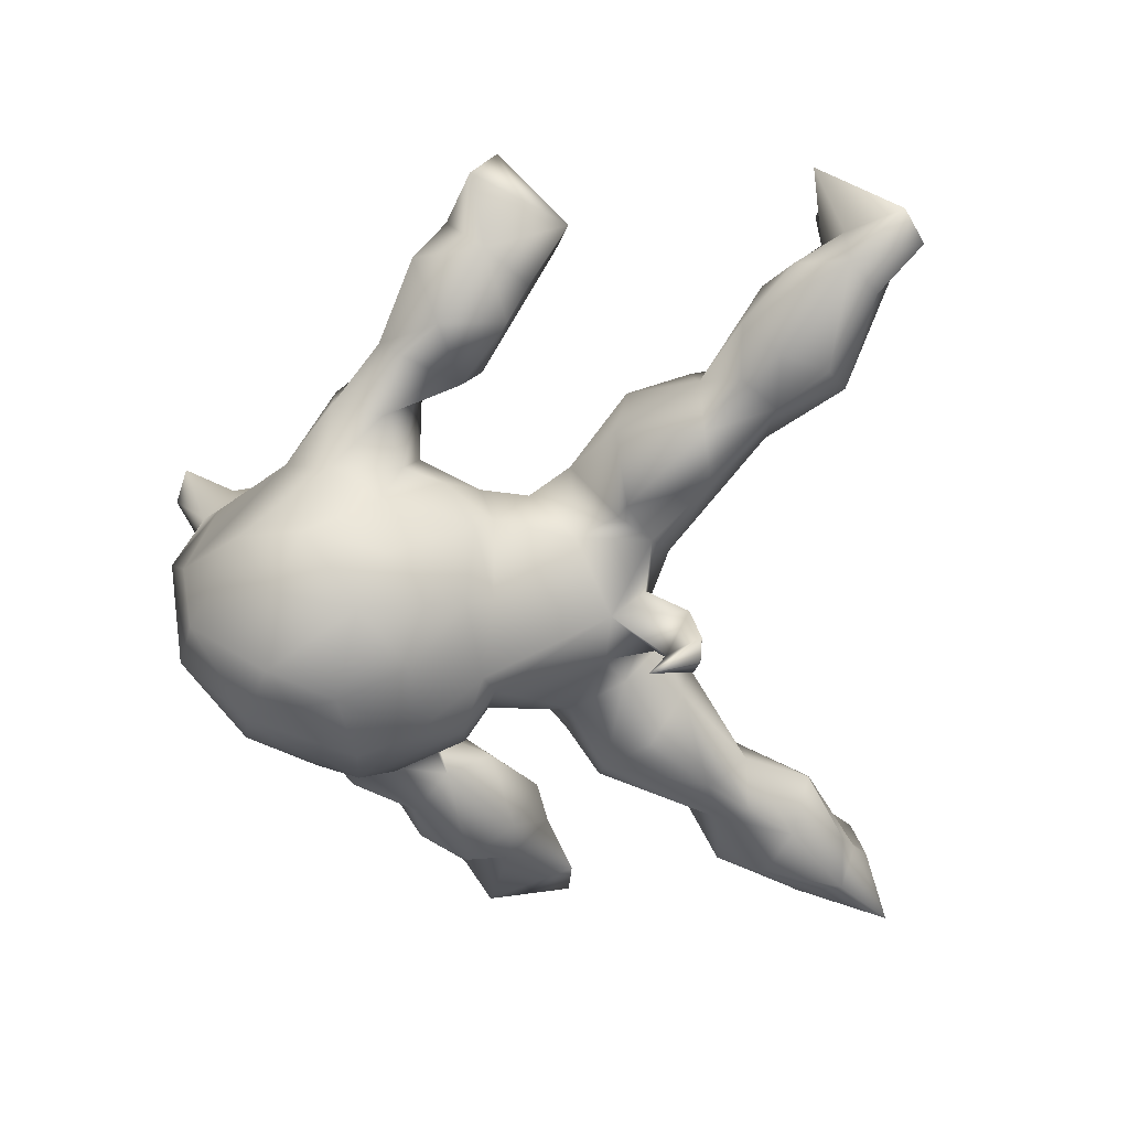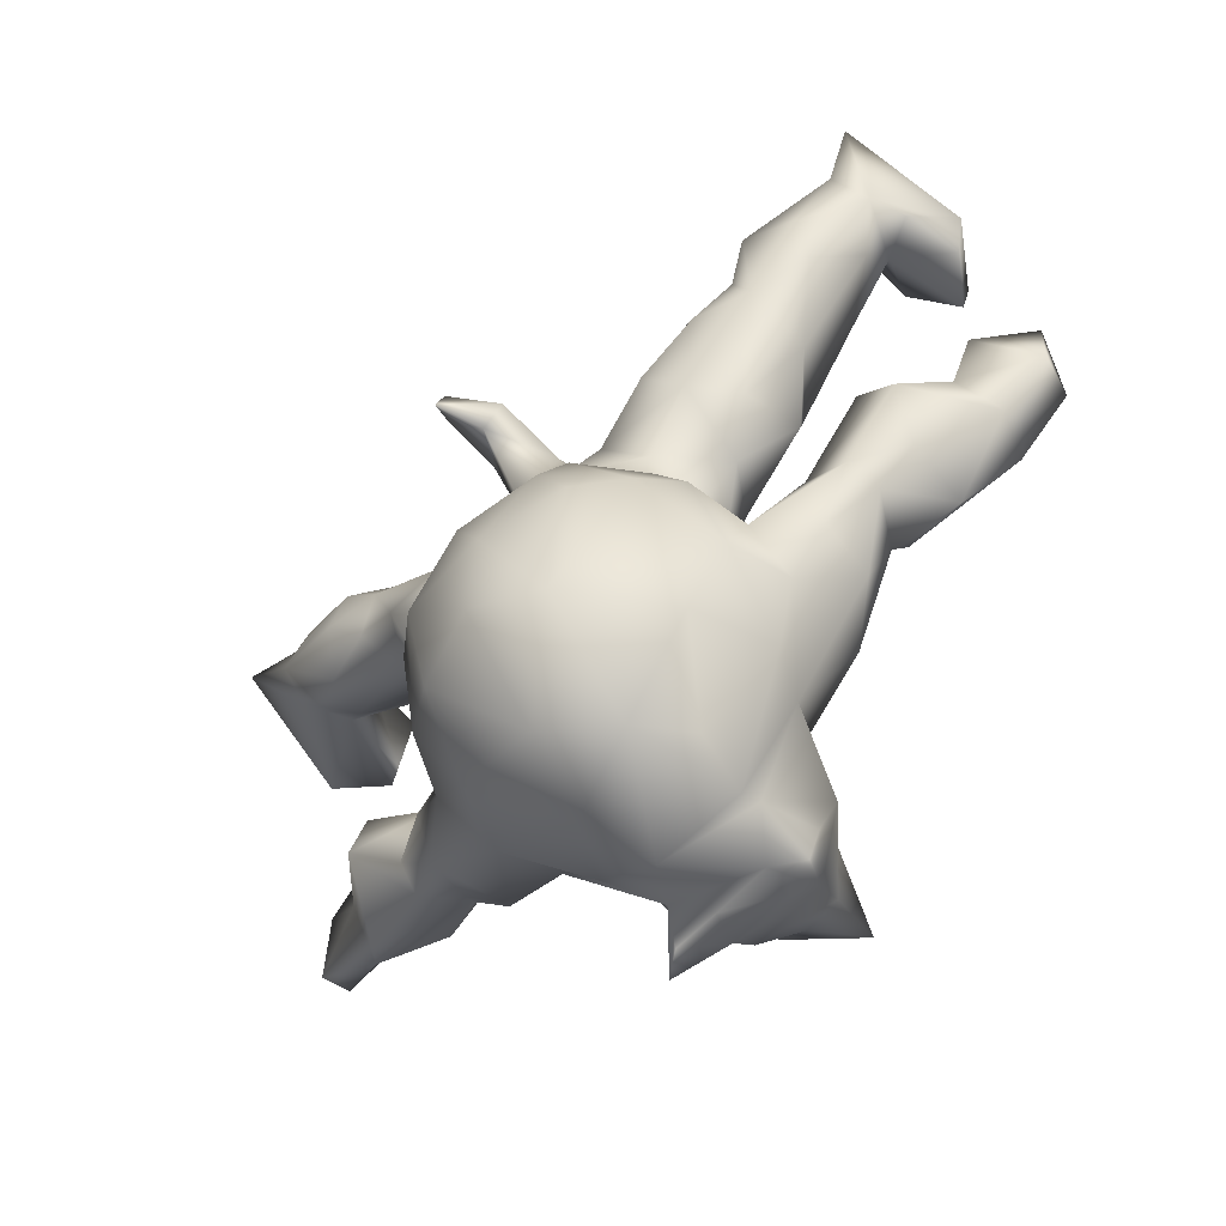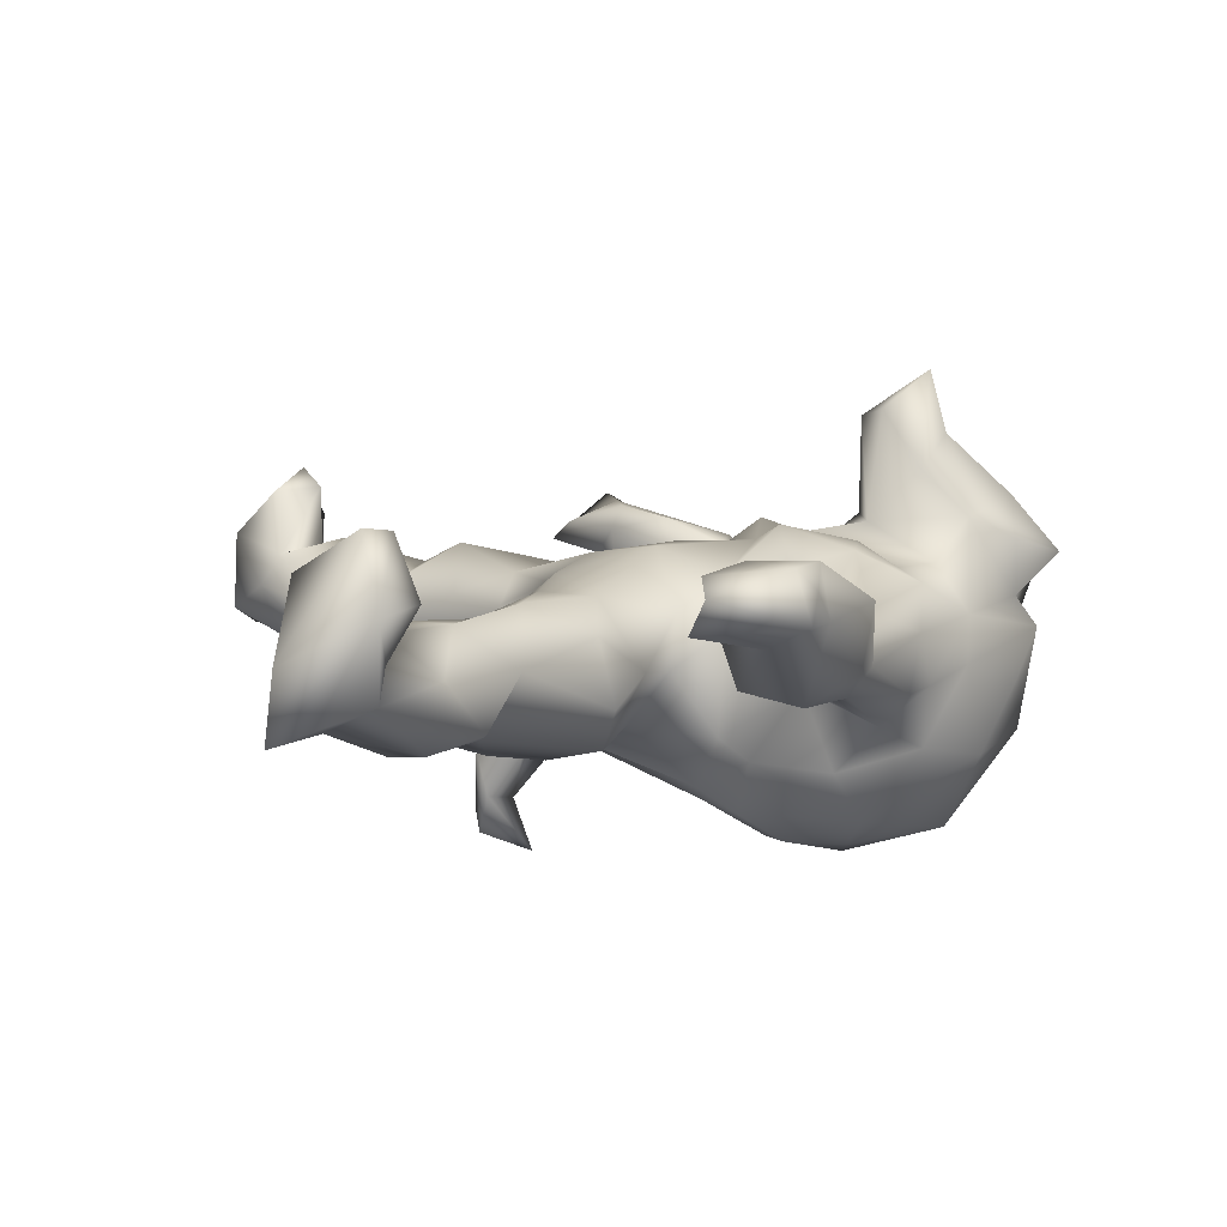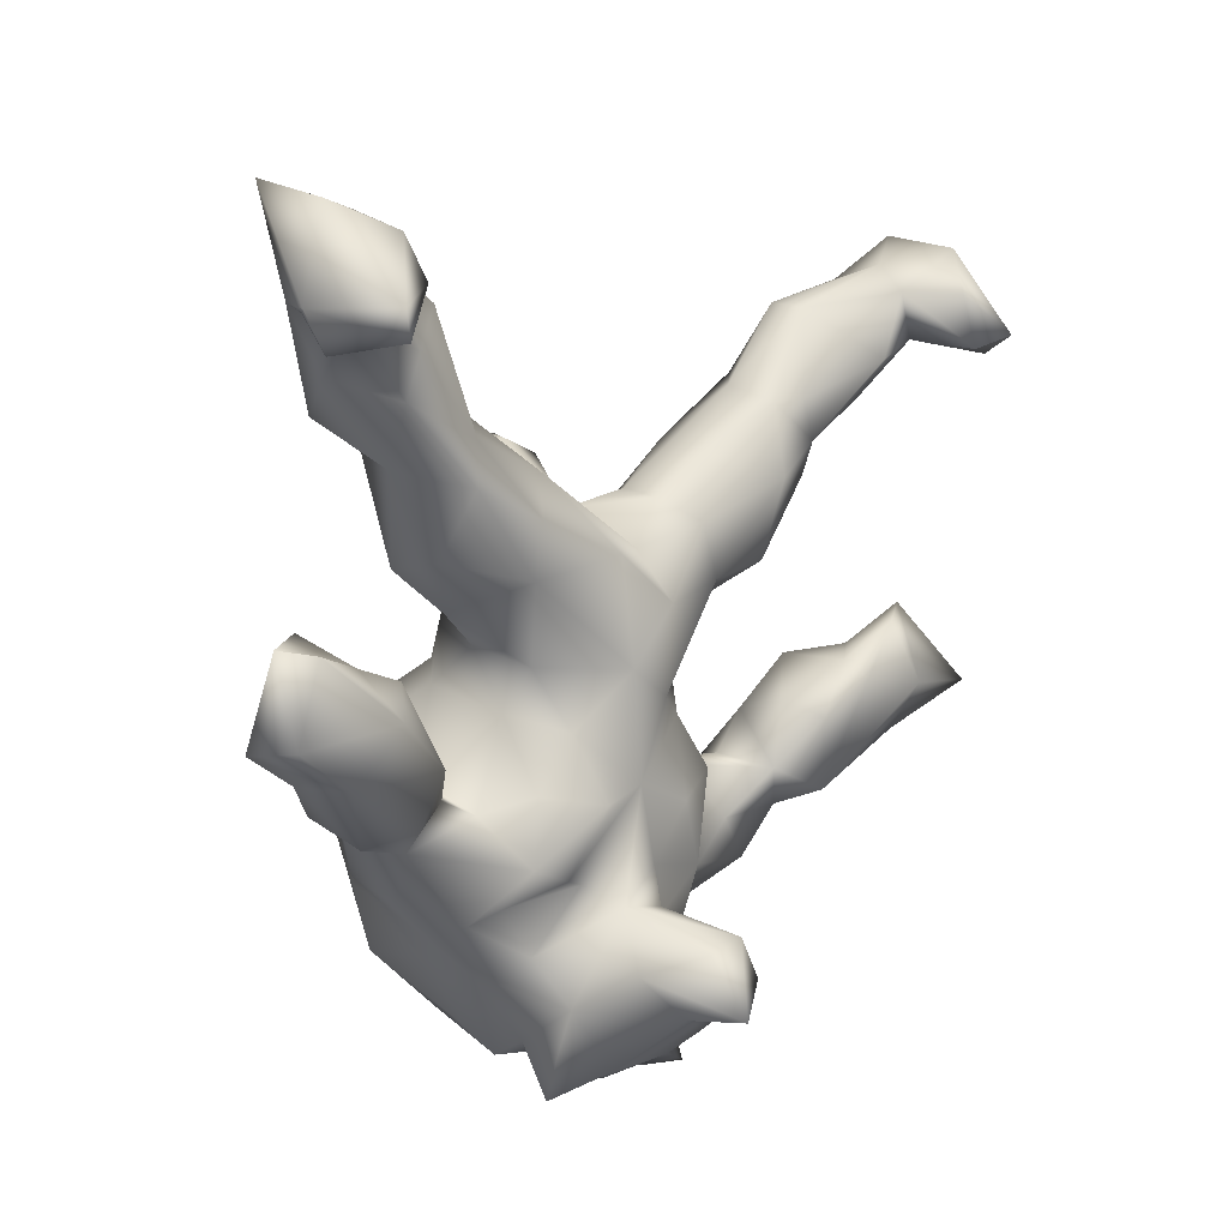
<metadata>
{"format":"obj","ext":"obj","renderer":"f3d","projection":"perspective","resolution":1024,"background":"white","views":[{"elev":-64.6,"azim":80.9,"up":"+Z"},{"elev":-54.8,"azim":-138.0,"up":"+Y"},{"elev":7.0,"azim":-109.2,"up":"+Z"},{"elev":16.1,"azim":-45.9,"up":"+Y"}]}
</metadata>
<code>
v 0.6717 -0.1795 0.08521
v 0.6436 -0.08745 0.06779
v 0.7558 0.365 0.1262
v 0.765 0.488 -0.06229
v 0.6118 -0.01142 0.08252
v 0.6897 -0.1396 0.1547
v 0.6959 0.4142 -0.003477
v 0.7015 0.5316 0.1004
v 0.6487 0.3933 0.06315
v 0.5891 -0.1233 0.1485
v 0.7067 0.4115 0.2114
v 0.704 0.5368 -0.02793
v 0.6593 0.3925 0.1806
v 0.5782 -0.2053 0.103
v 0.6284 0.4784 0.1779
v 0.6715 0.4212 -0.06918
v 0.5673 -0.1404 0.04135
v 0.629 0.5066 0.01731
v 0.6164 0.4708 0.07143
v 0.5071 -0.0595 0.06606
v 0.5548 -0.02401 0.1178
v 0.4202 -0.2677 0.09858
v 0.5283 -0.2509 0.05207
v 0.4737 -0.08743 -0.0302
v 0.6367 0.343 -0.0165
v 0.5441 0.2758 -0.0689
v 0.4513 -0.06487 0.1102
v 0.4622 -0.08725 0.1509
v 0.6236 0.4741 -0.06726
v 0.5804 0.3066 0.01903
v 0.4539 0.4614 -0.04776
v 0.4136 0.2745 0.07202
v 0.3935 -0.2844 0.002853
v 0.54 0.3833 0.1022
v 0.395 0.3403 0.06998
v 0.5185 0.3391 -0.1142
v 0.4608 0.2878 -0.0947
v 0.4666 -0.1957 -0.06445
v 0.4976 0.4209 -0.1012
v 0.3927 -0.2454 -0.03168
v 0.424 0.2313 -0.03259
v 0.3772 -0.133 0.1366
v 0.3065 -0.2615 -0.08593
v 0.3471 -0.2801 0.06413
v 0.3418 -0.1117 0.08046
v 0.4258 0.3514 -0.1062
v 0.3132 -0.2077 0.09318
v 0.3234 -0.2145 -0.02975
v 0.3489 -0.1437 -0.008456
v 0.4611 0.4598 0.008784
v 0.3732 0.2443 -0.1157
v 0.3467 0.3529 -0.03765
v 0.3973 0.2248 0.06688
v 0.274 -0.3452 0.06542
v 0.336 0.1098 -0.07861
v 0.2945 0.1155 0.07871
v 0.2279 -0.2187 -0.09814
v 0.3013 -0.3444 -0.05865
v 0.3596 0.1256 0.03489
v 0.2843 0.2722 -0.1132
v 0.2241 -0.2684 0.07596
v 0.3527 0.3385 0.0488
v 0.222 -0.3354 -0.1301
v 0.2079 -0.1502 -0.08488
v 0.3048 0.2439 0.1118
v 0.2007 -0.2461 -0.1725
v 0.1471 -0.3156 0.0921
v 0.2407 0.1427 -0.1474
v 0.181 -0.09185 -0.1797
v 0.2276 0.05336 0.008026
v 0.2012 -0.1928 0.008736
v 0.2047 0.2851 0.0414
v 0.1567 -0.2247 -0.2679
v 0.1561 -0.3915 0.04051
v 0.19 0.1087 0.08491
v 0.1703 0.195 0.07543
v 0.1861 -0.007924 -0.03803
v 0.1841 -0.4056 -0.05147
v 0.1099 -0.4603 -0.1926
v 0.159 -0.3566 -0.2376
v 0.1691 -0.08658 -0.00415
v 0.1729 -0.06173 -0.1263
v 0.07585 -0.4515 0.01826
v 0.118 -0.08041 0.07563
v 0.06187 -0.5837 0.142
v 0.06714 -0.4309 0.1142
v -0.00396 -0.5471 -0.1025
v 0.2061 0.1354 -0.1139
v 0.07594 -0.3932 -0.2989
v 0.0172 -0.5898 0.1036
v 0.03713 -0.5 0.1398
v 0.1458 -0.1603 0.1113
v -0.04171 -0.5156 -0.2259
v 0.1648 0.07206 -0.1281
v 0.05883 -0.5095 0.008602
v 0.1722 0.1962 -0.1112
v 0.08509 -0.2553 -0.3303
v -0.04033 -0.5557 0.1164
v 0.08983 -0.08907 -0.2689
v 0.1279 -0.0199 0.05386
v 0.04668 -0.3968 0.08618
v 0.1238 0.2352 -0.03665
v 0.1196 0.2332 0.03041
v 0.09525 0.2832 -0.2799
v 0.08772 0.2 -0.1274
v -0.04863 -0.5763 -0.005767
v -0.01212 -0.5363 0.1815
v 0.01984 -0.388 0.3231
v 0.03433 -0.4084 0.2209
v 0.04452 0.2367 -0.2595
v 0.04011 0.2142 -0.07098
v 0.06935 0.2839 -0.3161
v 0.09257 0.2678 -0.1876
v -0.01521 -0.3156 0.3219
v 0.03689 -0.024 0.1295
v 0.04535 -0.1726 0.1615
v 0.01762 -0.2714 0.1265
v -0.01641 -0.1384 0.1331
v -0.04508 -0.4382 0.2985
v 0.08483 -0.04576 -0.233
v 0.06756 0.1028 0.1131
v -0.01467 -0.3132 0.1697
v -0.002767 -0.1623 -0.3372
v -0.000364 -0.4808 0.2424
v 0.03526 0.1816 0.0723
v 0.005276 -0.5386 0.07788
v 0.02617 0.3009 -0.1802
v 0.05286 0.1486 -0.1673
v -0.01395 0.1854 0.09271
v 0.0534 0.2038 -0.3475
v -0.07961 -0.2976 0.1626
v -0.0285 0.1529 -0.1632
v 0.01689 0.2858 -0.2501
v -0.02855 0.03055 0.1299
v -0.03789 -0.3819 -0.3447
v -0.03822 -0.04482 -0.2671
v -0.003994 0.2297 -0.1546
v -0.1139 -0.1379 0.1648
v -0.1185 -0.5464 0.1573
v -0.08226 -0.4004 0.395
v -0.09121 -0.3165 0.334
v -0.09991 -0.4209 0.2971
v -0.1377 -0.3611 0.244
v -0.1709 -0.2401 0.1419
v -0.1427 -0.5128 0.2022
v -0.02483 0.2103 -0.09684
v -0.1811 -0.5405 0.000867
v -0.1996 -0.4118 0.1751
v -0.1727 -0.5065 0.04919
v -0.1256 -0.2627 0.1217
v -0.1137 0.3123 0.03095
v -0.07273 -0.02013 -0.239
v -0.1623 0.1715 0.07343
v -0.0648 -0.2676 -0.357
v -0.04364 0.2494 -0.05108
v -0.1116 -0.0515 0.09181
v -0.1387 -0.5613 0.09712
v -0.1443 -0.4047 -0.3124
v -0.1872 -0.5037 -0.07944
v -0.1281 -0.1403 -0.3204
v -0.192 -0.494 0.14
v -0.1422 -0.5303 -0.165
v -0.1907 -0.572 0.1159
v -0.1806 -0.2244 -0.3208
v -0.1408 0.03889 0.04124
v -0.1366 -0.06076 -0.2704
v -0.09424 0.295 -0.1183
v -0.1497 0.1176 -0.121
v -0.1694 -0.02733 0.0128
v -0.3151 -0.2793 0.09142
v -0.1546 -0.02303 -0.1495
v -0.0753 0.1927 -0.1416
v -0.2103 -0.3507 0.1087
v -0.248 -0.2163 -0.2715
v -0.1728 0.2529 -0.1638
v -0.1753 0.06146 -0.04056
v -0.2554 -0.4097 -0.1797
v -0.228 -0.2112 0.133
v -0.205 -0.05278 -0.179
v -0.2663 -0.2628 0.11
v -0.2337 0.1209 -0.03307
v -0.1985 -0.1173 0.1114
v -0.2668 -0.1104 -0.06342
v -0.1564 0.2585 0.08241
v -0.255 -0.1454 0.0483
v -0.2842 -0.3706 -0.03662
v -0.2735 -0.1589 -0.1911
v -0.3039 -0.2886 -0.1558
v -0.2745 0.3213 0.08117
v -0.2532 -0.3876 0.03443
v -0.3365 -0.09783 0.06858
v -0.3281 -0.2873 -0.05939
v -0.2497 0.3649 -0.1379
v -0.2291 0.3962 -0.1229
v -0.3021 0.2168 0.03227
v -0.2348 0.1874 -0.1433
v -0.2381 0.4344 -0.04892
v -0.3105 -0.215 -0.1194
v -0.3859 -0.2432 0.02755
v -0.3884 -0.2246 -0.06027
v -0.2516 0.3792 0.05876
v -0.3469 0.005085 0.03308
v -0.2615 0.5487 -0.03939
v -0.2902 0.1863 -0.07601
v -0.3516 -0.06824 -0.04228
v -0.365 -0.03789 0.109
v -0.3022 0.447 -0.1066
v -0.386 0.4515 0.06998
v -0.4272 -0.1109 -0.05319
v -0.2994 0.5637 0.0305
v -0.3668 0.631 -0.04976
v -0.444 -0.1409 -0.007806
v -0.3315 0.3996 -0.09992
v -0.348 0.3425 -0.004987
v -0.4365 0.1003 0.1063
v -0.4007 -0.1563 0.06723
v -0.4057 -0.1171 0.1016
v -0.4423 0.06195 -0.03265
v -0.4234 0.417 -0.07798
v -0.5013 -0.1172 0.0932
v -0.3342 0.5298 -0.1159
v -0.3636 0.5156 0.07432
v -0.5039 -0.09615 -0.007726
v -0.4633 0.6489 -0.05598
v -0.4213 0.6387 0.06827
v -0.4297 0.6209 0.1646
v -0.5662 -0.005942 0.1573
v -0.4688 0.4868 0.006075
v -0.4221 0.5001 -0.1023
v -0.4123 0.667 0.00167
v -0.5973 -0.00839 0.07868
v -0.5142 -0.007284 -0.04981
v -0.4595 0.6866 0.1545
v -0.5532 0.06662 0.03885
v -0.4667 0.5653 0.07116
v -0.5111 0.6066 0.2148
v -0.5081 0.7359 -0.06569
v -0.4551 0.7033 0.05647
v -0.5026 0.1303 0.09867
v -0.6046 0.179 0.1475
v -0.4883 0.7194 0.03689
v -0.5269 0.5807 0.03855
v -0.5002 0.5616 0.209
v -0.5747 0.1859 0.06358
v -0.5583 0.5413 0.1198
v -0.4707 0.06128 0.1511
v -0.6002 0.01148 0.1205
v -0.6529 0.06697 0.1589
v -0.5044 0.5845 -0.01903
v -0.5811 0.6011 0.1065
v -0.6564 0.1933 0.1229
v -0.6739 0.05144 0.08156
f 92 84 116
f 178 182 185
f 178 185 216
f 247 248 252
f 22 28 42
f 22 42 47
f 116 84 118
f 156 118 134
f 138 118 156
f 138 156 182
f 206 246 227
f 220 227 231
f 227 248 247
f 231 227 247
f 14 22 23
f 22 47 44
f 116 67 92
f 67 116 117
f 116 118 117
f 150 118 144
f 118 138 144
f 138 182 178
f 144 138 178
f 216 217 220
f 217 206 227
f 217 227 220
f 54 61 67
f 117 118 131
f 131 118 150
f 180 150 144
f 180 144 178
f 178 216 170
f 54 67 74
f 67 101 86
f 67 117 101
f 131 150 173
f 173 150 180
f 180 178 170
f 74 67 86
f 36 37 46
f 36 46 39
f 29 16 39
f 16 36 39
f 237 224 249
f 224 221 229
f 211 221 224
f 31 29 39
f 164 154 158
f 135 158 154
f 97 135 154
f 89 135 97
f 164 160 154
f 123 97 154
f 166 160 174
f 160 164 174
f 123 154 160
f 136 123 160
f 97 123 99
f 73 97 99
f 136 160 166
f 136 99 123
f 110 137 133
f 104 112 127
f 104 127 113
f 104 110 130
f 130 110 133
f 110 104 113
f 104 130 112
f 127 112 133
f 112 130 133
f 69 66 73
f 179 174 187
f 179 166 174
f 99 69 73
f 179 152 166
f 171 152 179
f 136 120 99
f 120 69 99
f 82 69 120
f 128 136 152
f 136 128 120
f 94 120 128
f 132 152 168
f 132 128 152
f 172 196 175
f 167 172 175
f 137 132 146
f 128 132 137
f 110 128 137
f 113 128 110
f 113 105 128
f 105 96 128
f 193 196 213
f 193 175 196
f 167 175 193
f 127 133 137
f 127 137 111
f 111 113 127
f 105 113 111
f 51 68 60
f 207 193 213
f 194 167 193
f 46 51 60
f 37 51 46
f 221 213 229
f 221 207 213
f 194 193 207
f 152 136 166
f 43 58 63
f 205 198 209
f 183 198 205
f 198 183 187
f 172 168 196
f 168 152 171
f 82 120 94
f 229 213 219
f 197 167 194
f 219 213 214
f 51 41 55
f 51 55 68
f 60 68 96
f 102 60 96
f 102 96 111
f 125 111 146
f 111 137 146
f 125 146 155
f 155 146 172
f 155 172 167
f 213 204 214
f 68 55 88
f 55 70 88
f 68 88 96
f 88 94 96
f 96 94 128
f 111 96 105
f 172 146 132
f 196 204 213
f 70 77 94
f 172 132 168
f 168 181 196
f 204 196 181
f 64 66 69
f 179 187 183
f 66 80 73
f 187 174 188
f 174 177 188
f 57 66 64
f 57 63 66
f 57 43 63
f 48 43 57
f 57 64 71
f 205 232 218
f 171 179 183
f 169 171 183
f 64 82 81
f 64 69 82
f 38 49 24
f 168 171 176
f 77 82 94
f 77 81 82
f 181 195 204
f 168 176 181
f 55 59 70
f 41 59 55
f 195 214 204
f 151 125 155
f 103 111 125
f 102 111 103
f 41 53 59
f 214 228 219
f 195 189 214
f 70 94 88
f 167 197 151
f 17 38 24
f 239 218 234
f 215 218 239
f 202 218 215
f 169 165 176
f 156 165 169
f 77 100 84
f 77 70 100
f 45 24 49
f 17 24 20
f 2 17 5
f 165 181 176
f 165 153 181
f 70 75 100
f 181 153 195
f 70 56 75
f 59 56 70
f 153 189 195
f 153 184 189
f 129 184 153
f 129 151 184
f 125 151 129
f 76 103 125
f 76 125 121
f 75 65 76
f 75 56 65
f 56 53 65
f 59 53 56
f 189 208 214
f 201 208 189
f 184 201 189
f 184 151 201
f 171 169 176
f 72 52 102
f 41 32 53
f 26 30 41
f 228 214 208
f 201 151 197
f 62 52 72
f 107 124 145
f 124 142 145
f 145 142 148
f 145 148 161
f 139 107 145
f 85 107 90
f 90 107 98
f 157 139 145
f 145 161 163
f 109 108 119
f 140 141 143
f 142 140 143
f 119 140 142
f 124 119 142
f 163 157 145
f 108 114 140
f 119 108 140
f 140 114 141
f 30 32 41
f 30 34 32
f 26 25 30
f 242 235 245
f 249 235 242
f 228 235 249
f 228 208 235
f 208 222 235
f 222 201 210
f 201 203 210
f 62 50 52
f 35 34 50
f 30 9 34
f 7 9 30
f 25 7 30
f 242 245 250
f 222 225 235
f 222 210 225
f 210 230 225
f 34 19 50
f 19 18 50
f 9 19 34
f 4 3 7
f 4 8 3
f 225 230 238
f 19 8 18
f 93 162 158
f 107 91 124
f 142 143 148
f 124 109 119
f 141 131 143
f 108 122 114
f 108 109 122
f 114 131 141
f 114 122 131
f 149 163 161
f 157 98 139
f 98 107 139
f 90 98 126
f 85 90 126
f 149 161 148
f 91 109 124
f 91 85 126
f 107 85 91
f 190 148 173
f 109 86 101
f 109 91 86
f 126 86 91
f 131 173 148
f 143 131 148
f 101 117 122
f 101 122 109
f 122 117 131
f 149 157 163
f 106 149 147
f 106 157 149
f 126 157 106
f 126 98 157
f 106 95 126
f 95 83 126
f 74 126 83
f 170 173 180
f 190 173 170
f 149 148 190
f 126 74 86
f 21 5 20
f 239 244 251
f 246 206 215
f 10 5 21
f 2 6 1
f 6 2 5
f 6 5 10
f 246 240 248
f 248 240 251
f 252 248 251
f 10 21 28
f 28 27 42
f 42 27 45
f 42 45 47
f 118 115 134
f 227 246 248
f 1 6 14
f 14 6 10
f 14 10 22
f 10 28 22
f 240 239 251
f 246 239 240
f 134 129 153
f 121 129 134
f 121 125 129
f 243 250 245
f 3 11 9
f 243 236 250
f 243 226 236
f 13 11 15
f 9 11 13
f 15 11 8
f 75 76 121
f 235 243 245
f 87 106 162
f 162 147 159
f 159 186 177
f 78 87 79
f 78 95 87
f 188 186 192
f 58 78 63
f 192 199 200
f 198 192 200
f 58 54 78
f 200 199 212
f 209 200 212
f 198 200 209
f 40 58 43
f 58 33 44
f 40 33 58
f 209 212 223
f 232 209 223
f 183 205 191
f 71 48 57
f 49 43 48
f 49 40 43
f 38 40 49
f 33 40 38
f 38 23 33
f 17 23 38
f 234 232 231
f 232 223 231
f 218 232 234
f 205 209 232
f 202 205 218
f 191 205 202
f 169 183 185
f 71 64 81
f 81 77 84
f 198 188 192
f 52 60 102
f 46 60 52
f 51 37 41
f 37 26 41
f 36 26 37
f 219 228 249
f 229 219 249
f 197 207 221
f 197 194 207
f 35 50 62
f 66 63 80
f 187 188 198
f 80 63 79
f 79 63 78
f 177 186 188
f 93 79 87
f 158 162 177
f 177 162 159
f 93 87 162
f 11 3 8
f 8 19 15
f 226 225 233
f 233 225 238
f 233 238 241
f 236 233 241
f 9 13 19
f 19 13 15
f 235 225 226
f 226 243 235
f 236 241 250
f 7 3 9
f 32 34 35
f 32 35 62
f 32 62 65
f 208 201 222
f 65 53 32
f 65 62 72
f 65 72 76
f 16 25 26
f 203 197 221
f 201 197 203
f 50 31 52
f 31 46 52
f 39 46 31
f 25 16 7
f 249 242 250
f 224 229 249
f 210 211 230
f 210 203 211
f 203 221 211
f 18 29 31
f 12 16 29
f 12 4 16
f 4 7 16
f 237 249 250
f 241 237 250
f 238 237 241
f 230 224 237
f 238 230 237
f 230 211 224
f 50 18 31
f 18 12 29
f 8 12 18
f 8 4 12
f 135 93 158
f 158 177 174
f 89 93 135
f 89 79 93
f 80 79 89
f 164 158 174
f 97 80 89
f 73 80 97
f 16 26 36
f 236 226 233
f 106 147 162
f 87 95 106
f 147 190 186
f 159 147 186
f 147 149 190
f 186 190 192
f 95 78 83
f 78 74 83
f 192 190 199
f 190 170 199
f 78 54 74
f 212 220 223
f 199 216 212
f 170 216 199
f 44 61 54
f 58 44 54
f 33 23 44
f 23 22 44
f 223 220 231
f 212 216 220
f 191 206 217
f 216 191 217
f 103 72 102
f 216 185 191
f 185 183 191
f 67 71 92
f 61 71 67
f 61 47 71
f 44 47 61
f 47 48 71
f 47 49 48
f 239 234 244
f 5 17 20
f 244 234 252
f 17 14 23
f 21 20 27
f 115 75 121
f 115 121 134
f 134 153 165
f 246 215 239
f 251 244 252
f 2 1 17
f 28 21 27
f 27 20 24
f 27 24 45
f 100 75 115
f 84 100 115
f 134 165 156
f 206 202 215
f 234 231 252
f 1 14 17
f 49 47 45
f 71 81 92
f 92 81 84
f 118 84 115
f 182 156 169
f 169 185 182
f 206 191 202
f 231 247 252
f 72 103 76
f 167 151 155

</code>
